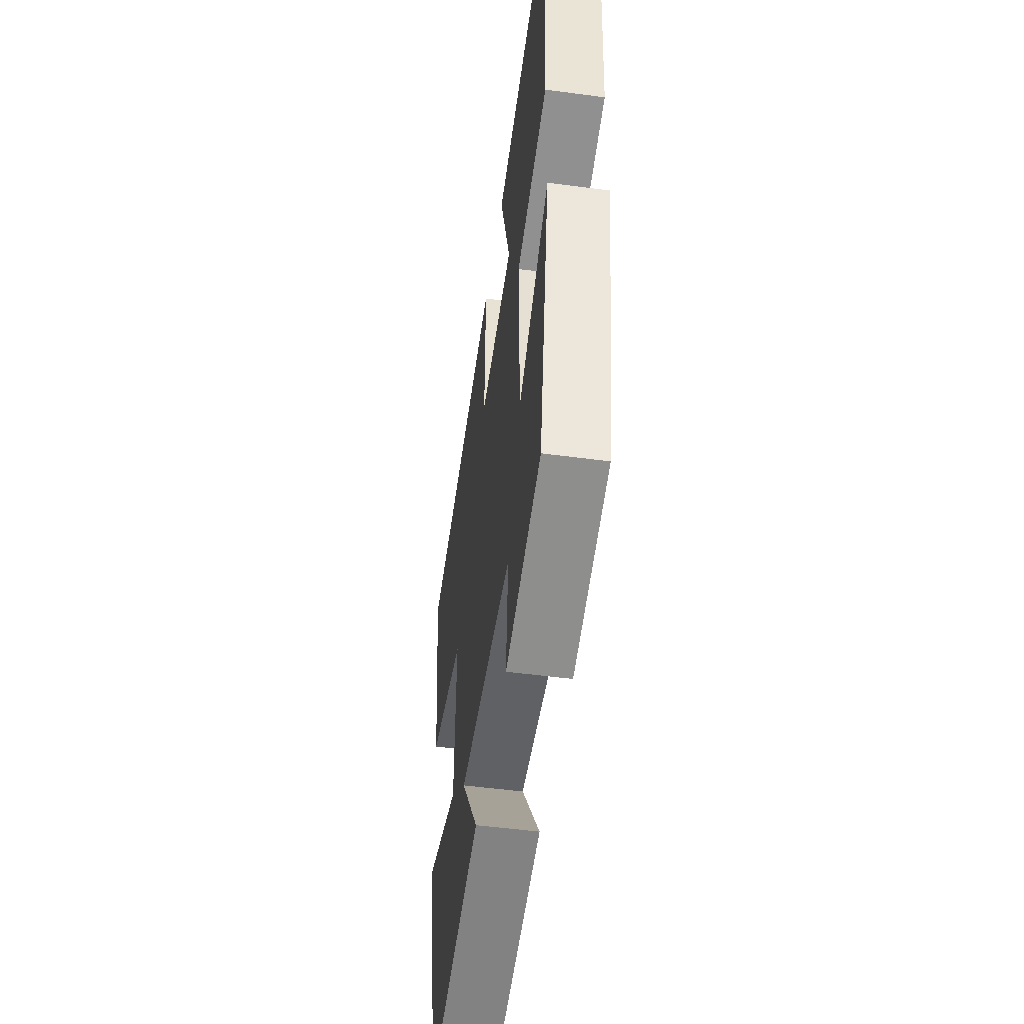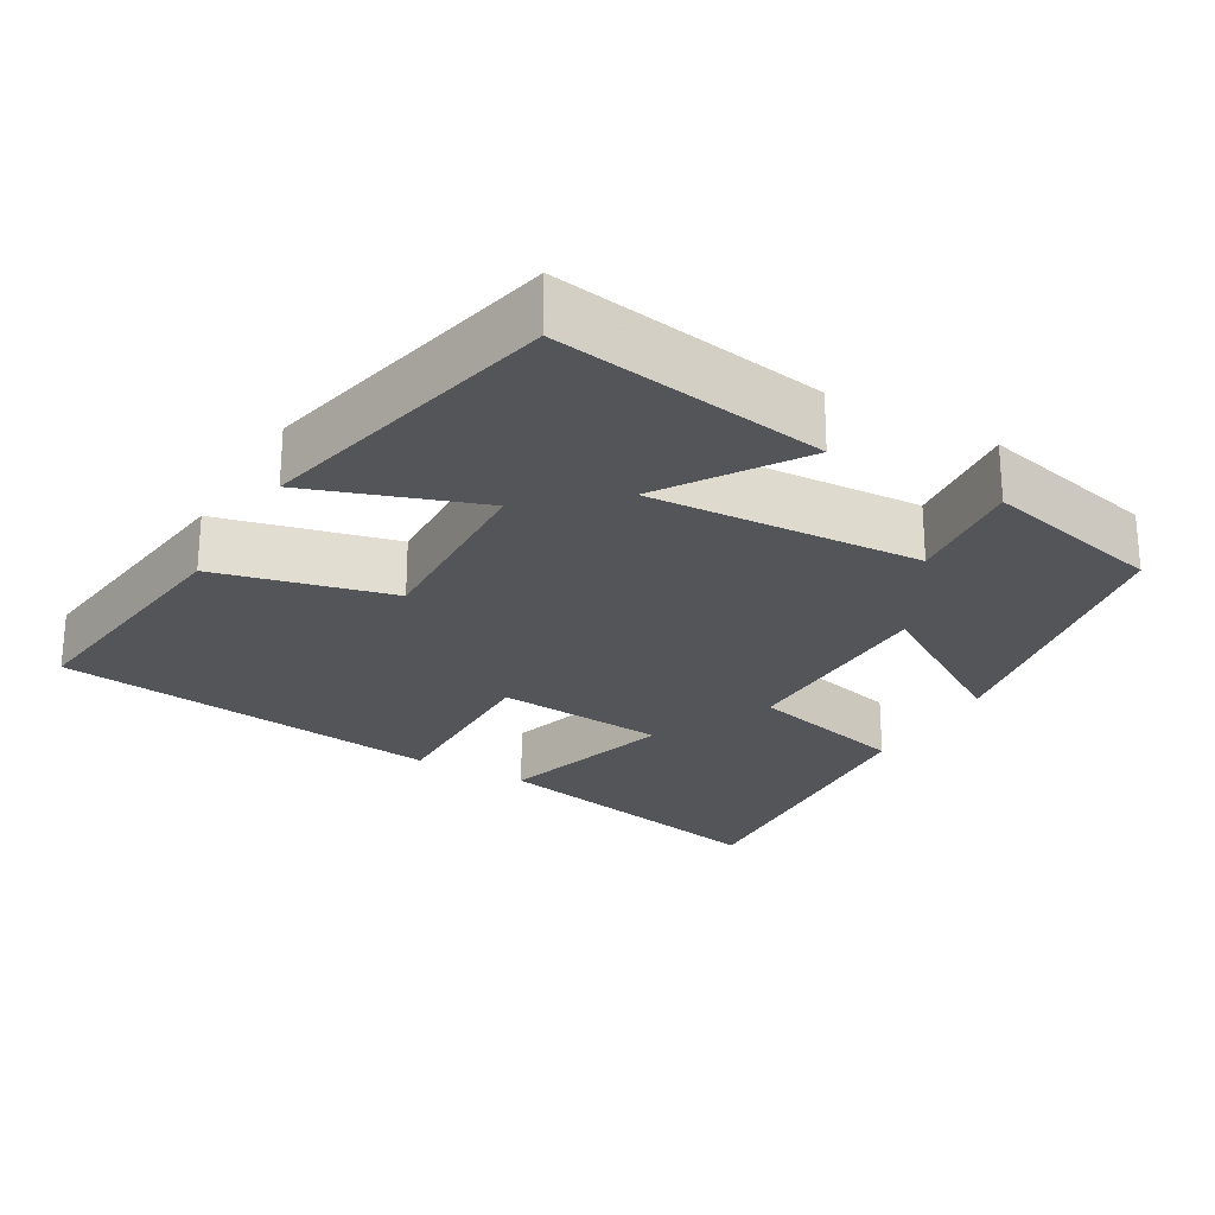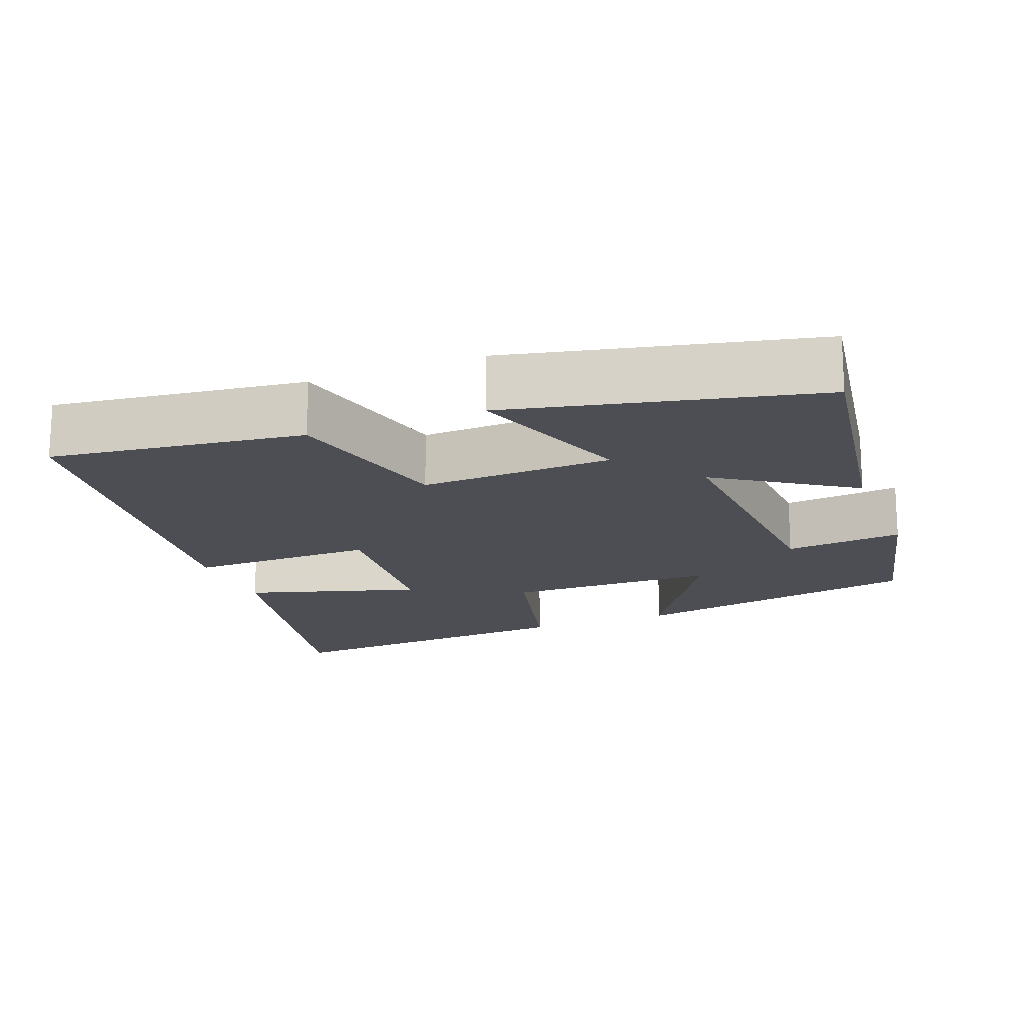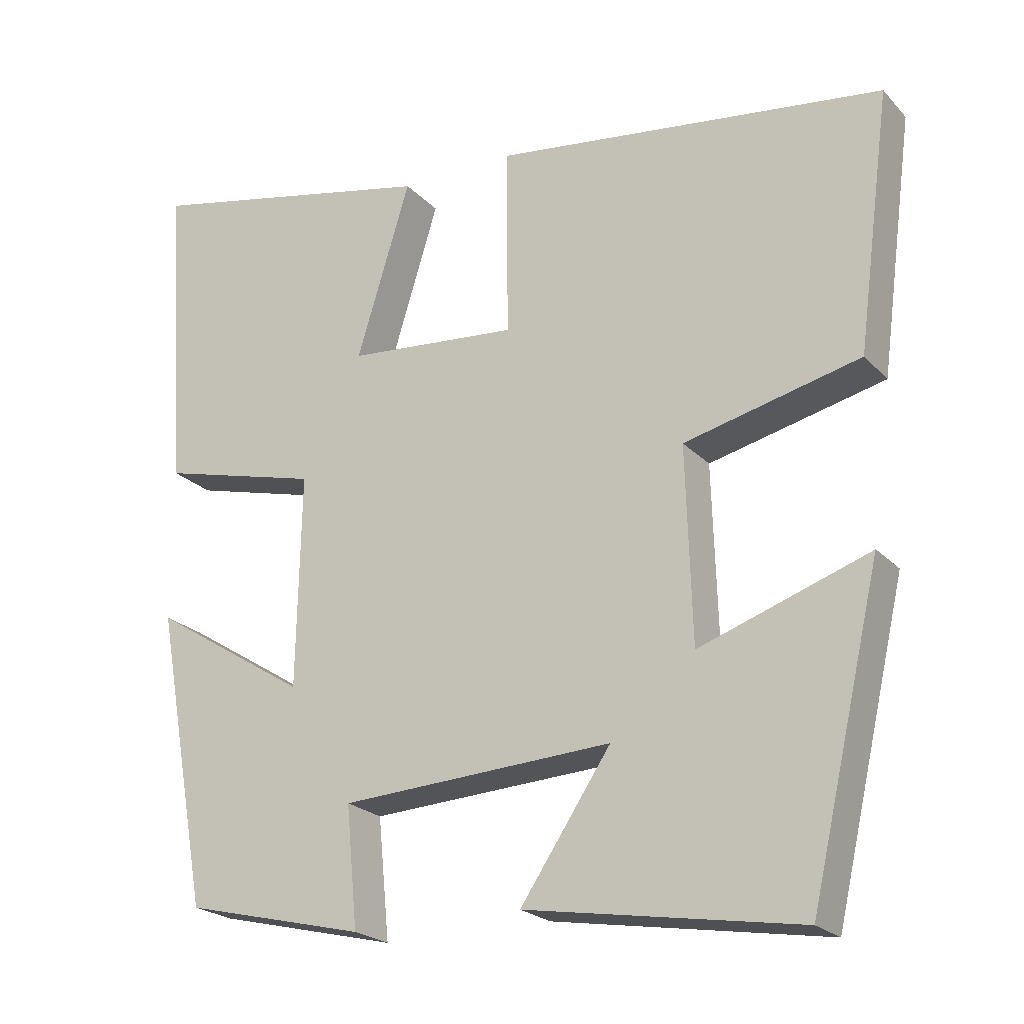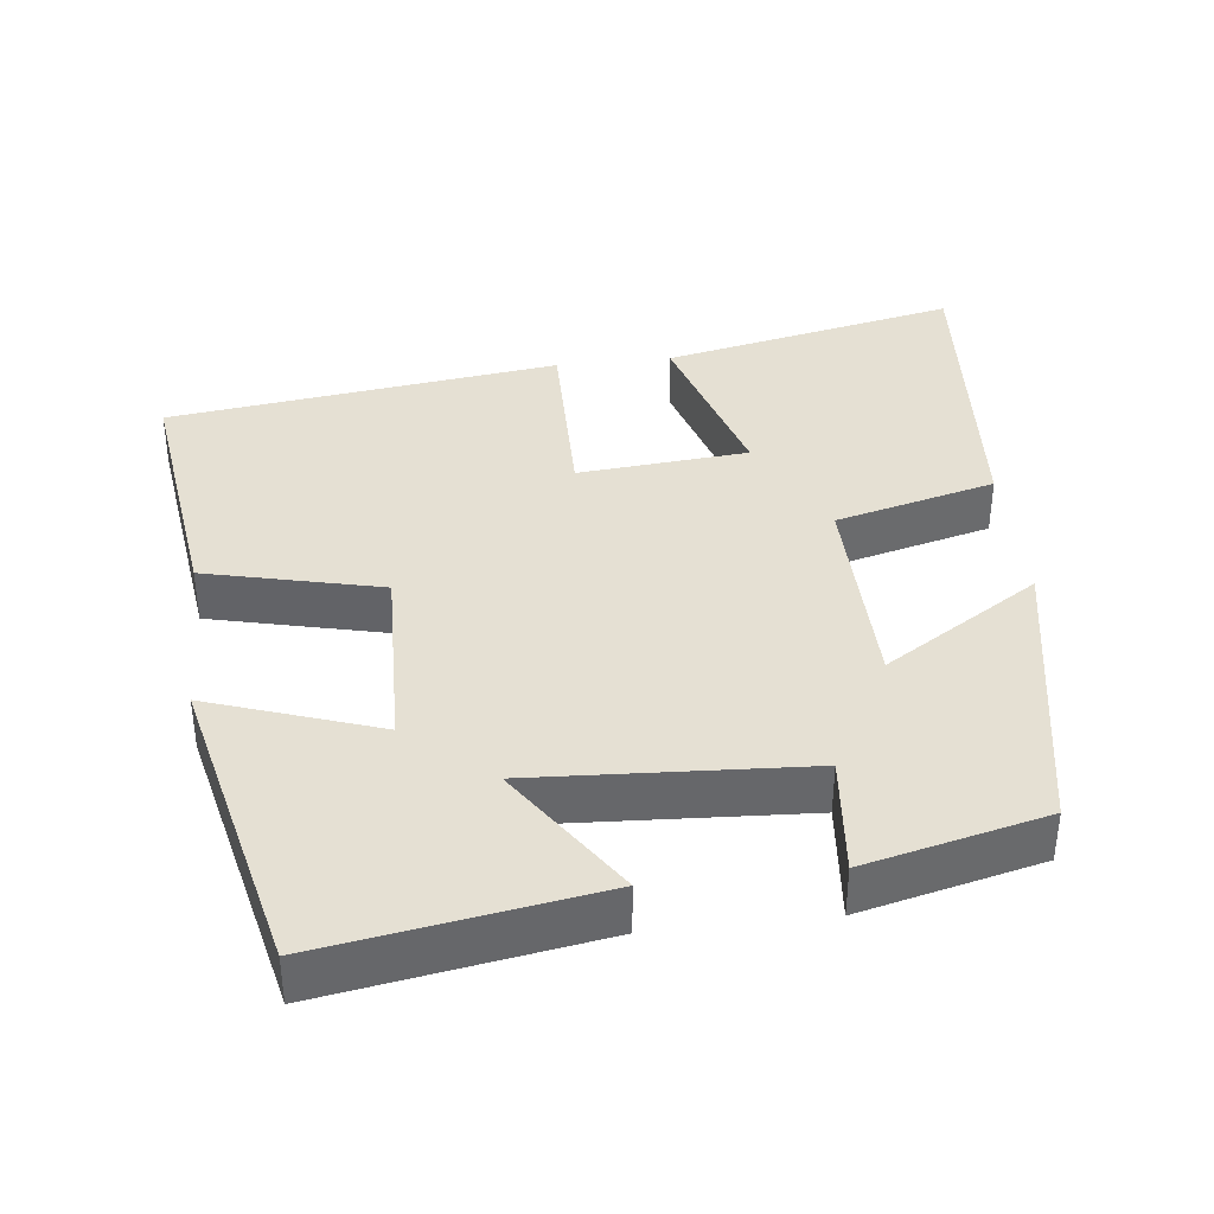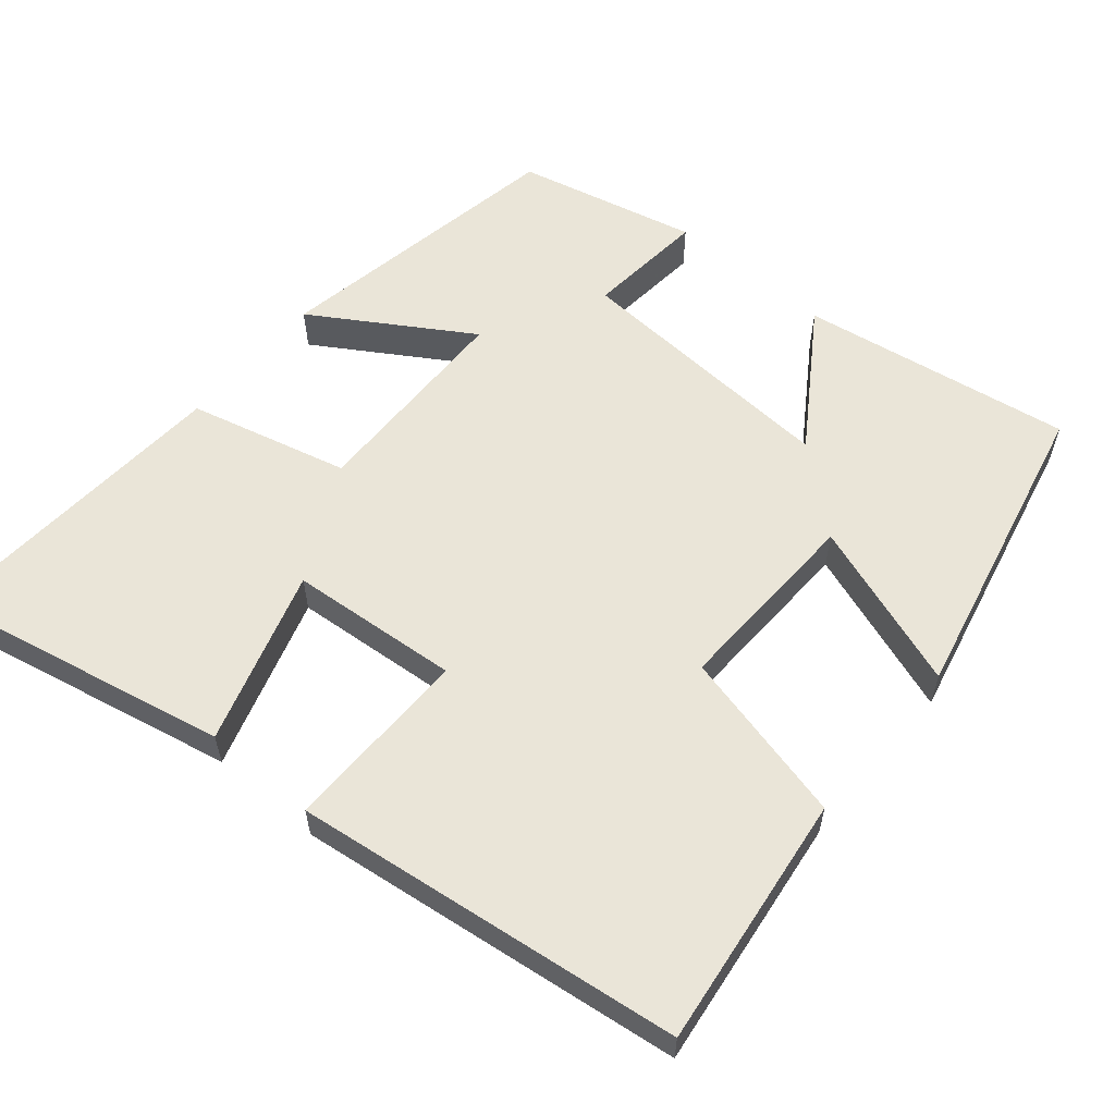
<metadata>
{"format":"obj","ext":"obj","renderer":"f3d","projection":"perspective","resolution":1024,"background":"white","views":[{"elev":-51.3,"azim":-98.3,"up":"+Z"},{"elev":-24.7,"azim":150.3,"up":"+Y"},{"elev":-17.4,"azim":111.5,"up":"+Y"},{"elev":-22.3,"azim":30.7,"up":"+Z"},{"elev":38.1,"azim":173.5,"up":"+Y"},{"elev":58.7,"azim":40.3,"up":"+Y"}]}
</metadata>
<code>
v 0.545 0.07 0.432
v 0.5 0.07 0.09
v 0.265 0.07 0.034
v 0.273 0.07 -0.226
v 0.5 0.07 -0.148
v 0.405 0.07 -0.56
v 0.04 0.07 -0.5
v 0.161 0.07 -0.32
v -0.203 0.07 -0.34
v -0.188 0.07 -0.5
v -0.429 0.07 -0.442
v -0.5 0.07 -0.045
v -0.292 0.07 -0.176
v -0.286 0.07 0.108
v -0.5 0.07 0.163
v -0.528 0.07 0.584
v -0.133 0.07 0.5
v -0.205 0.07 0.266
v 0.023 0.07 0.246
v 0.021 0.07 0.5
v 0.545 0 0.432
v 0.5 0 0.09
v 0.265 0 0.034
v 0.273 0 -0.226
v 0.5 0 -0.148
v 0.405 0 -0.56
v 0.04 0 -0.5
v 0.161 0 -0.32
v -0.203 0 -0.34
v -0.188 0 -0.5
v -0.429 0 -0.442
v -0.5 0 -0.045
v -0.292 0 -0.176
v -0.286 0 0.108
v -0.5 0 0.163
v -0.528 0 0.584
v -0.133 0 0.5
v -0.205 0 0.266
v 0.023 0 0.246
v 0.021 0 0.5
f 1 2 3
f 20 1 3
f 19 20 3
f 18 19 3 4
f 16 17 18
f 15 16 18
f 14 15 18
f 13 14 18 4
f 11 12 13
f 10 11 13
f 9 10 13
f 8 9 13 4
f 6 7 8
f 5 6 8
f 4 5 8
f 23 22 21
f 23 21 40
f 23 40 39
f 24 23 39 38
f 38 37 36
f 38 36 35
f 38 35 34
f 24 38 34 33
f 33 32 31
f 33 31 30
f 33 30 29
f 24 33 29 28
f 28 27 26
f 28 26 25
f 28 25 24
f 1 21 22 2
f 2 22 23 3
f 3 23 24 4
f 4 24 25 5
f 5 25 26 6
f 6 26 27 7
f 7 27 28 8
f 8 28 29 9
f 9 29 30 10
f 10 30 31 11
f 11 31 32 12
f 12 32 33 13
f 13 33 34 14
f 14 34 35 15
f 15 35 36 16
f 16 36 37 17
f 17 37 38 18
f 18 38 39 19
f 19 39 40 20
f 20 40 21 1

</code>
